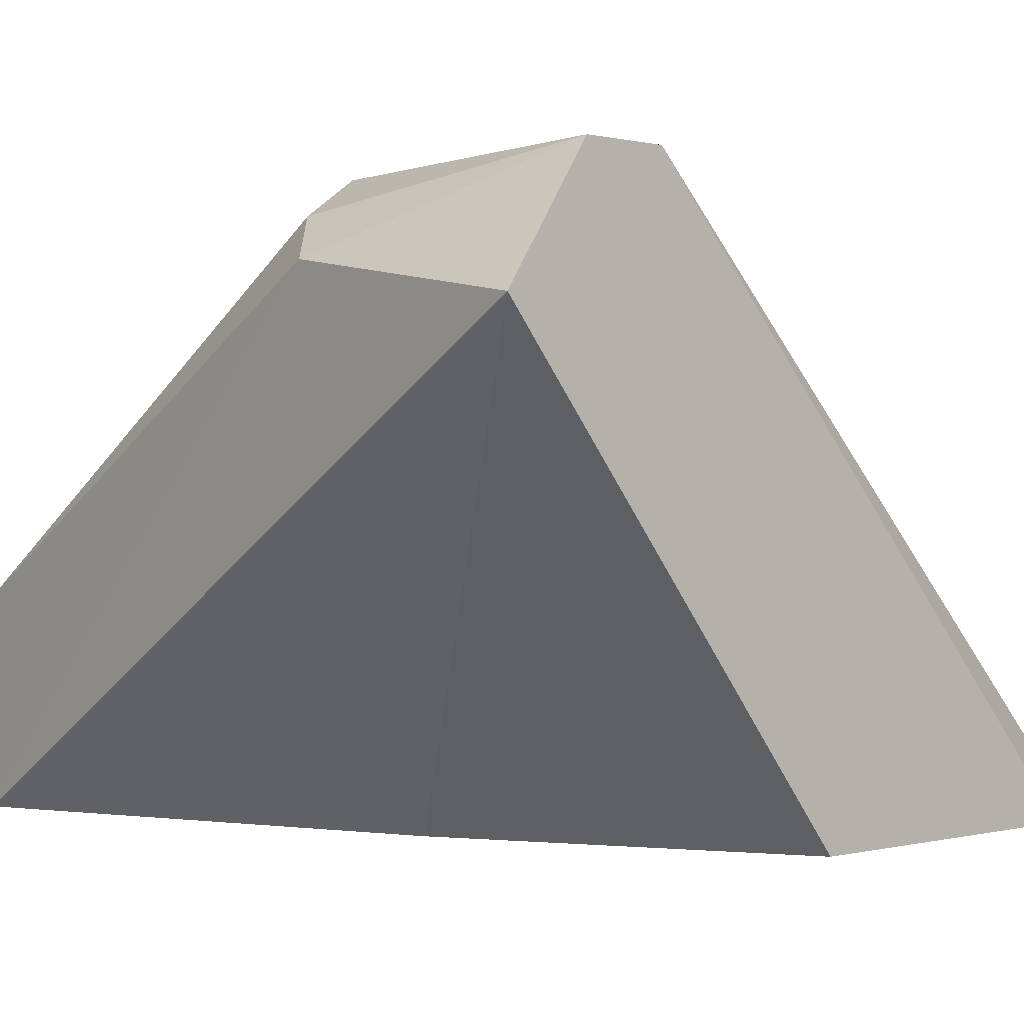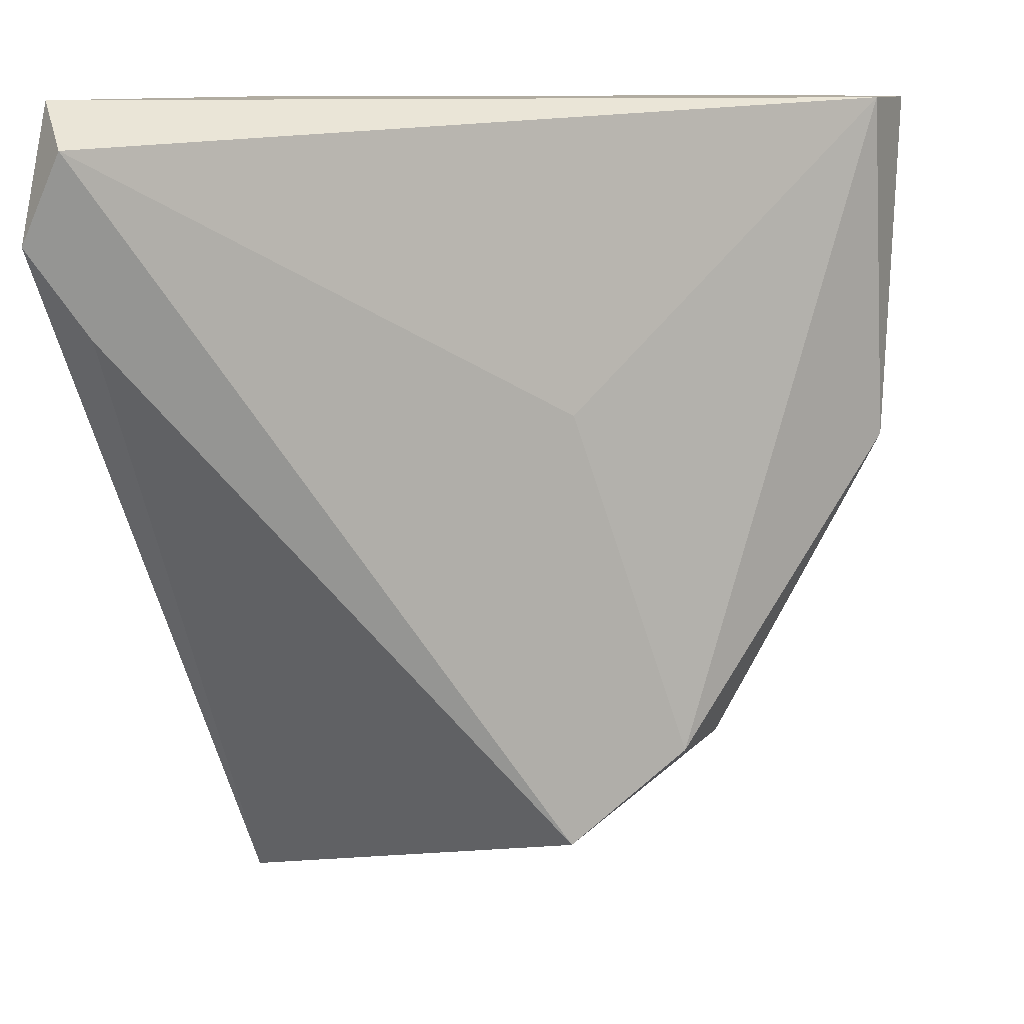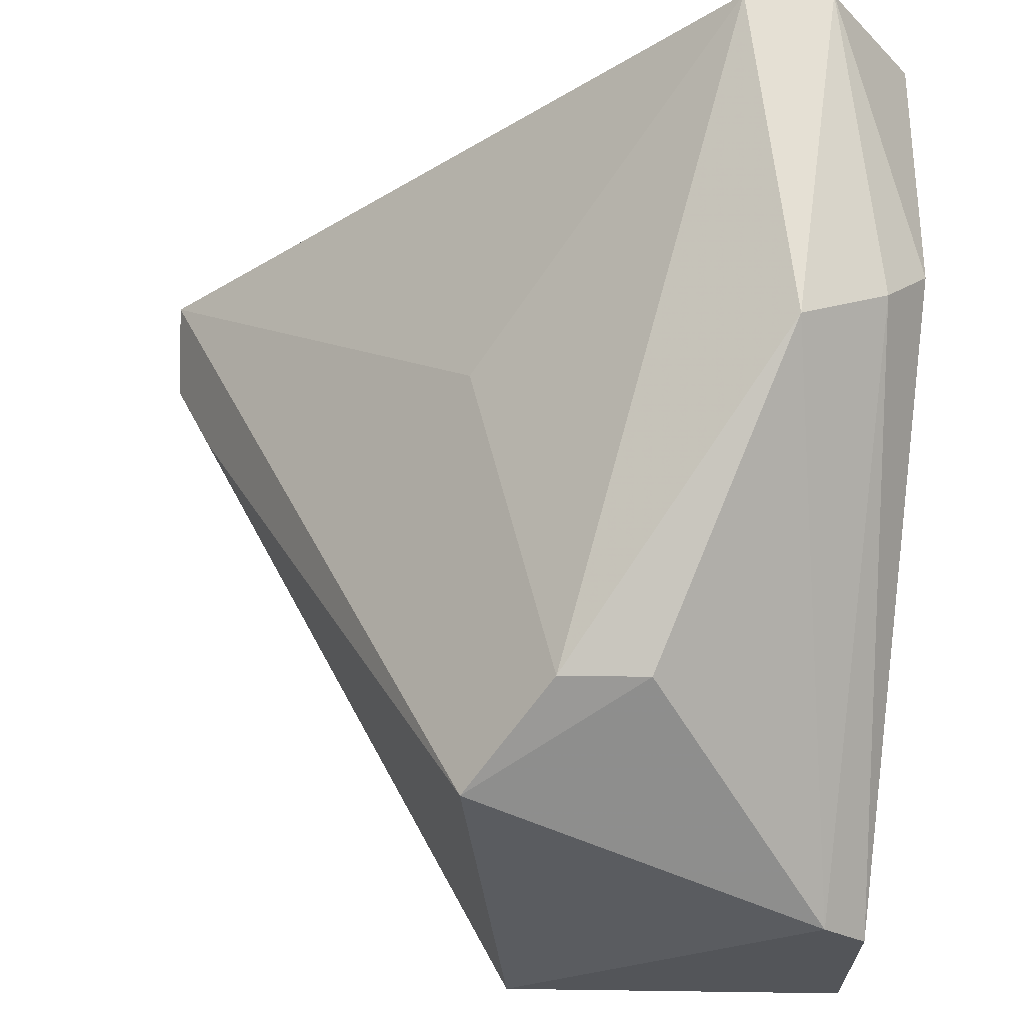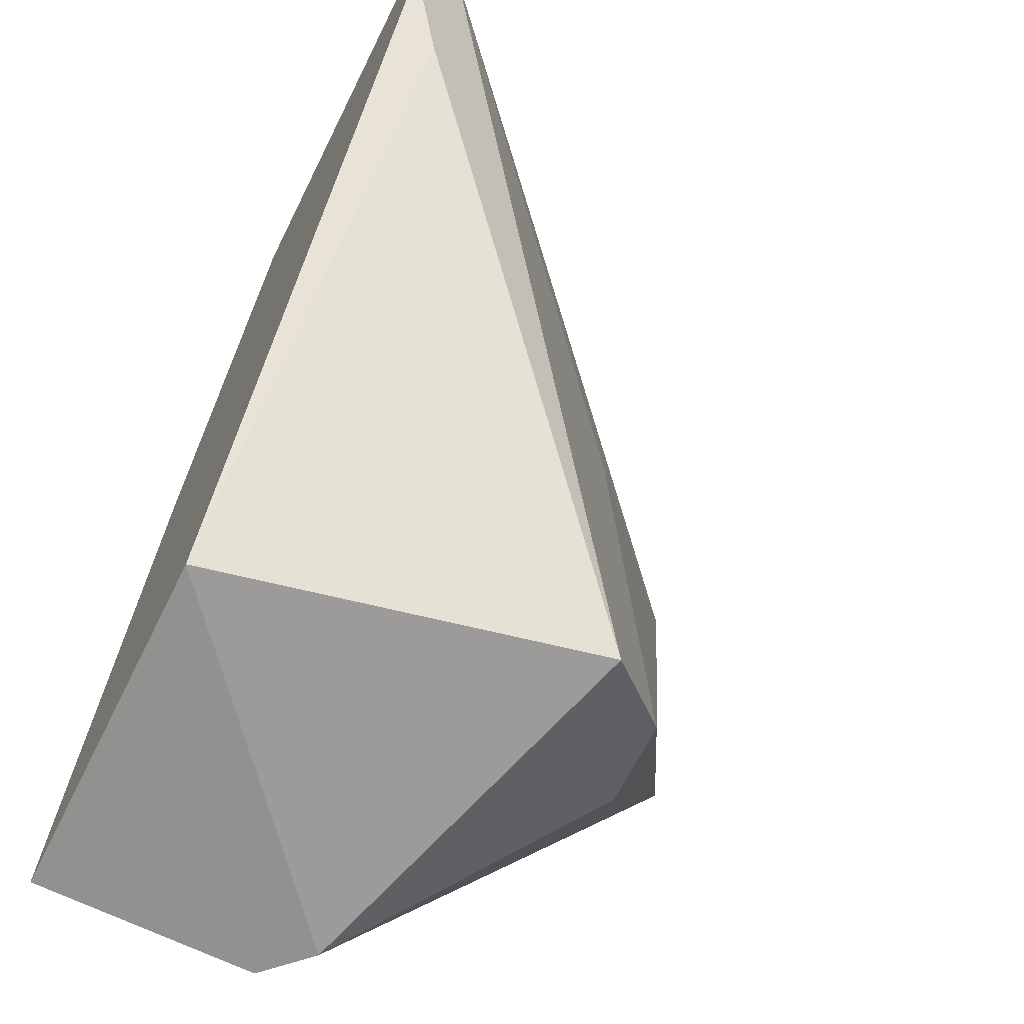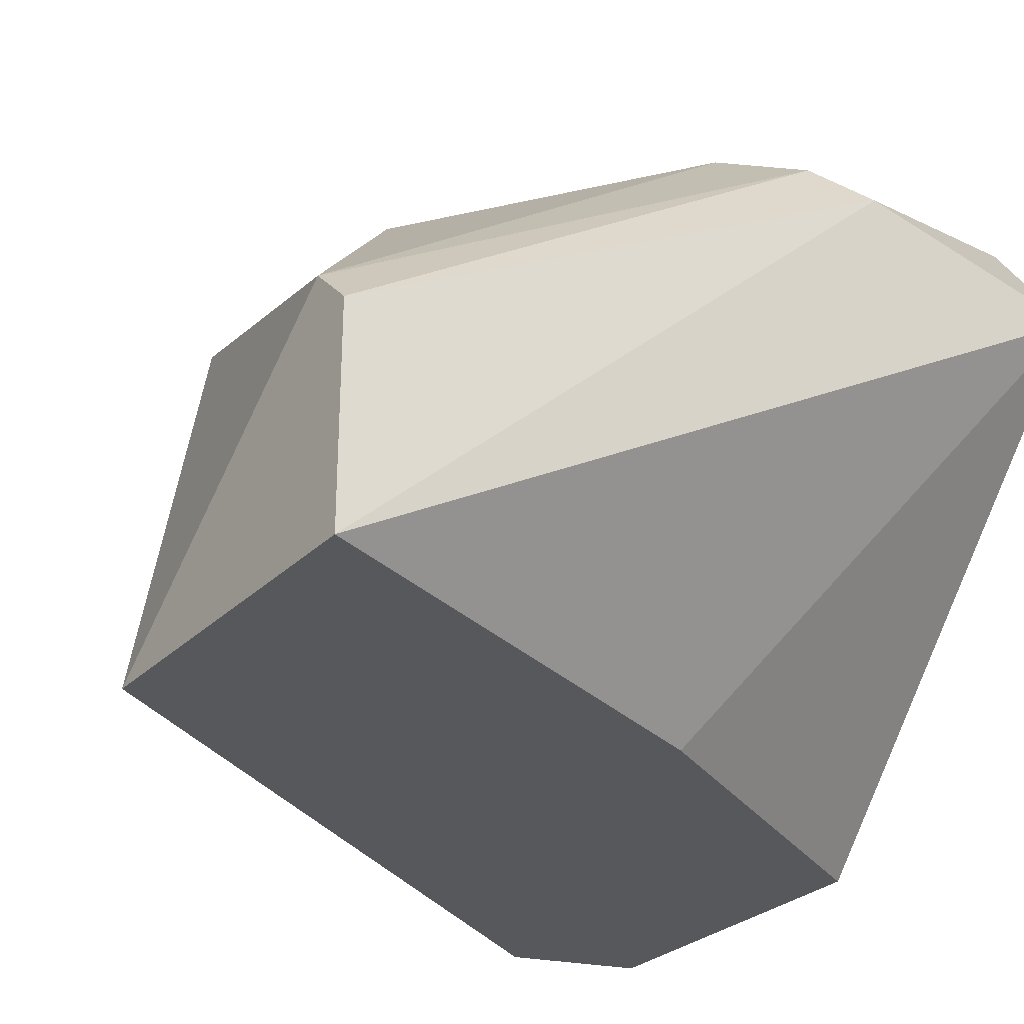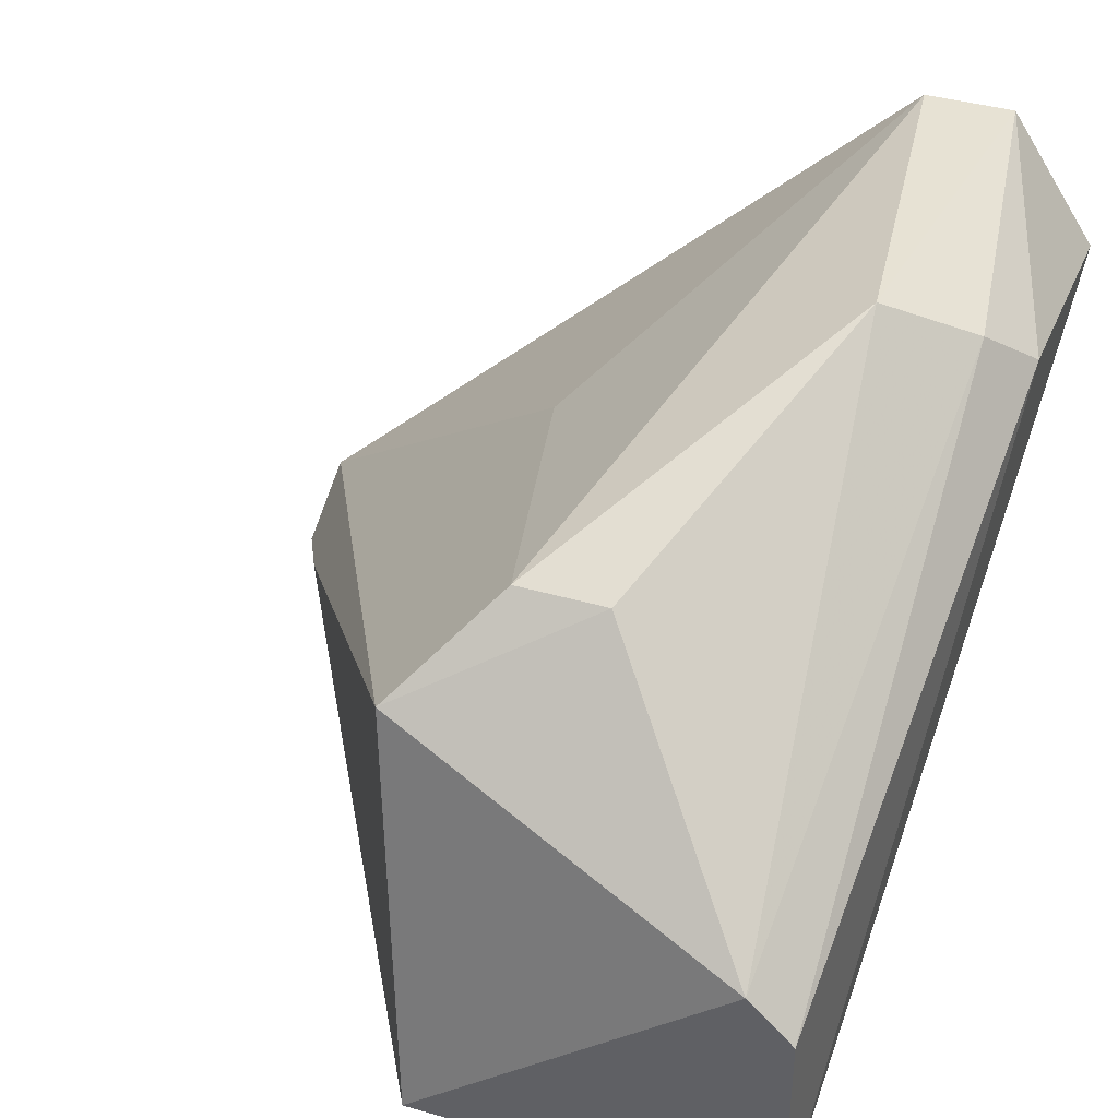
<metadata>
{"format":"obj","ext":"obj","renderer":"f3d","projection":"perspective","resolution":1024,"background":"white","views":[{"elev":0.2,"azim":136.9,"up":"+Z"},{"elev":10.2,"azim":-64.8,"up":"+Y"},{"elev":65.9,"azim":0.8,"up":"+Z"},{"elev":-66.1,"azim":-116.4,"up":"+Y"},{"elev":-28.6,"azim":54.6,"up":"+Z"},{"elev":40.0,"azim":19.6,"up":"+Z"}]}
</metadata>
<code>
v 0.03034 0.0414 0.04201
v 0.01864 0.04432 0.04299
v 0.01864 0.0492 0.04201
v 0.02936 0.03458 0.05273
v 0.03229 0.0414 0.05566
v 0.02644 0.0492 0.04201
v 0.02644 0.03068 0.04201
v 0.03131 0.0492 0.05566
v 0.03423 0.04237 0.05468
v 0.03423 0.03068 0.04201
v 0.03423 0.03068 0.04689
v 0.01767 0.04627 0.04201
v 0.01767 0.04822 0.04299
v 0.03326 0.0492 0.05566
v 0.03326 0.03068 0.04786
v 0.02741 0.03458 0.05273
v 0.02546 0.03263 0.05078
v 0.02546 0.04237 0.05078
v 0.03521 0.04335 0.05371
v 0.03521 0.0492 0.05273
f 15 5 4
f 10 12 6
f 6 14 20
f 2 12 7
f 12 10 7
f 17 2 7
f 7 10 11
f 12 2 13
f 2 17 13
f 14 6 8
f 13 17 16
f 9 14 5
f 14 8 5
f 8 16 5
f 6 12 3
f 12 13 3
f 8 6 3
f 13 8 3
f 10 6 1
f 20 10 1
f 6 20 1
f 14 9 19
f 10 20 19
f 20 14 19
f 9 11 19
f 11 10 19
f 17 7 15
f 7 11 15
f 11 9 15
f 9 5 15
f 8 13 18
f 13 16 18
f 16 8 18
f 16 17 4
f 5 16 4
f 17 15 4

</code>
